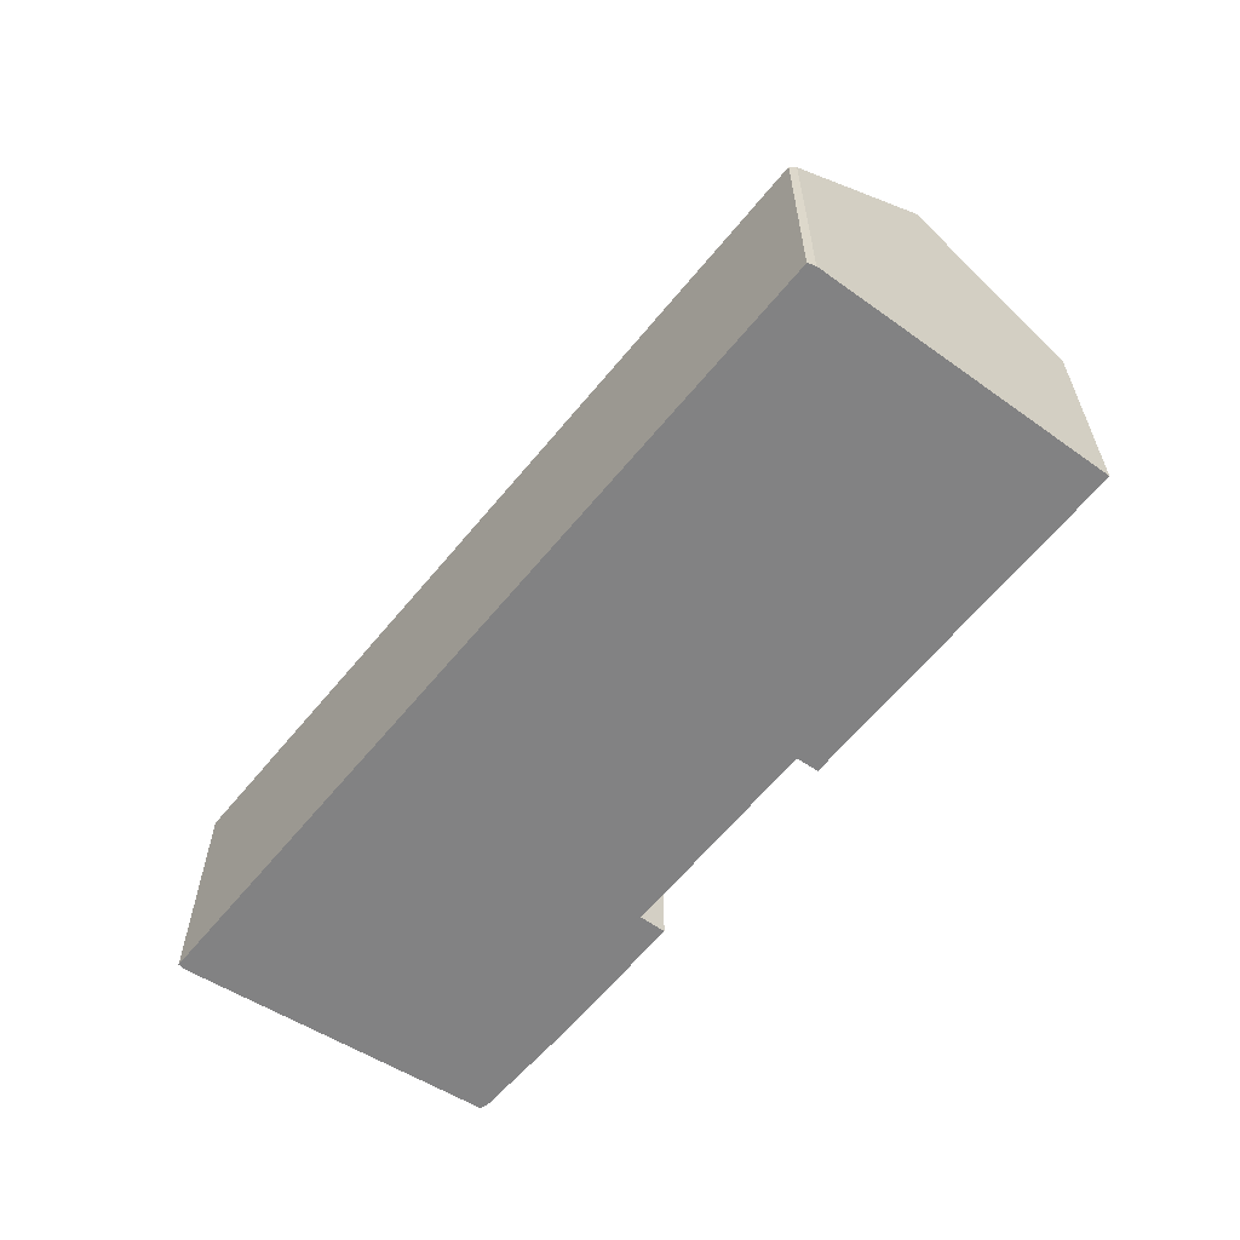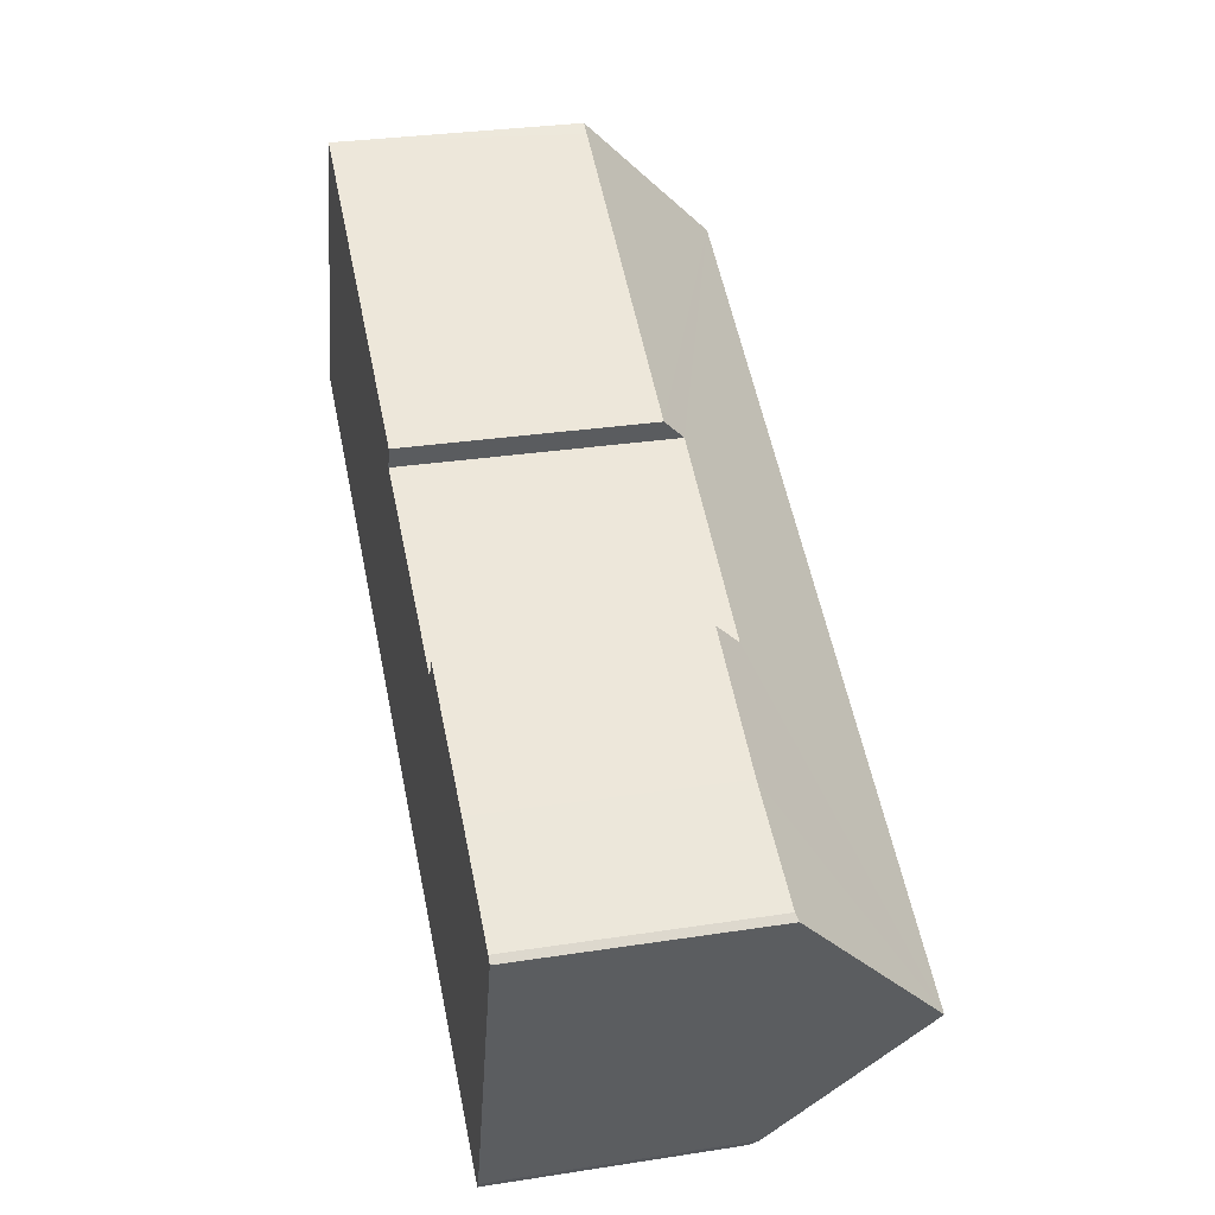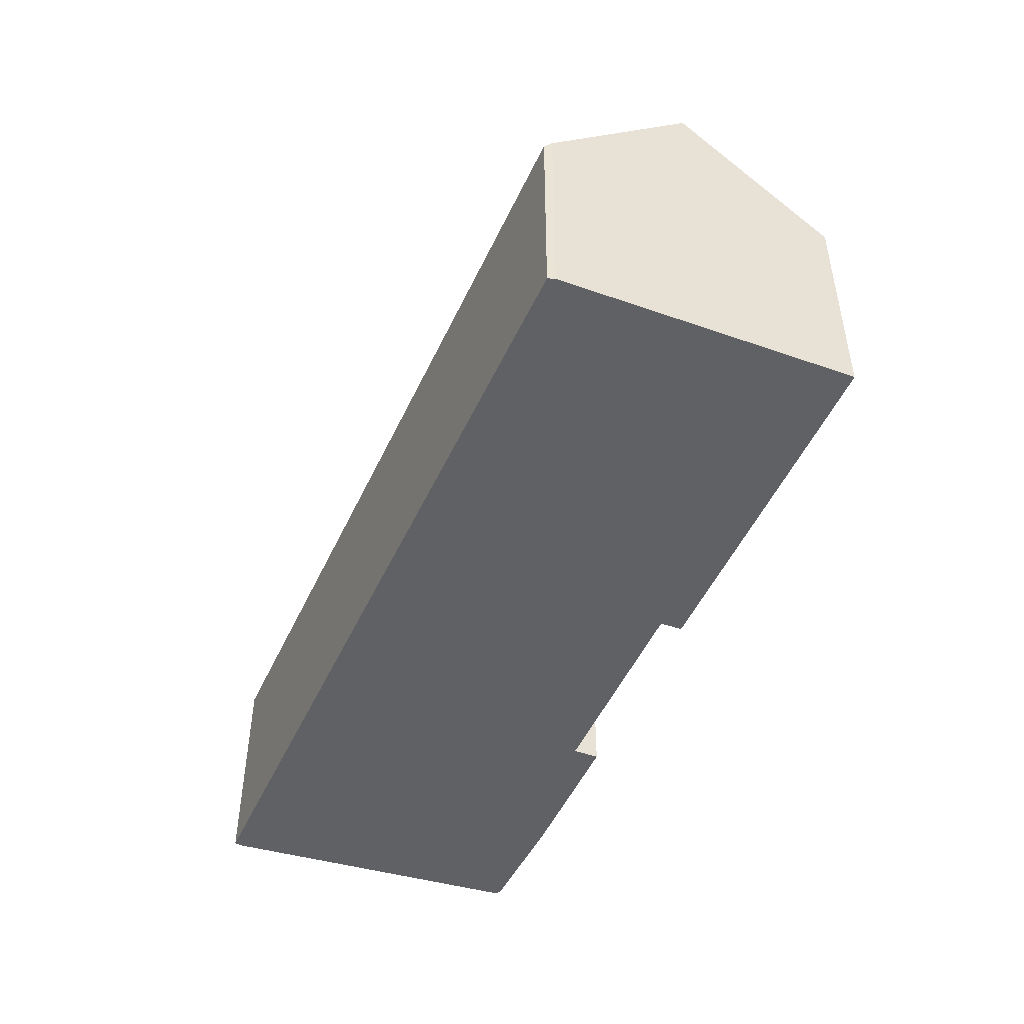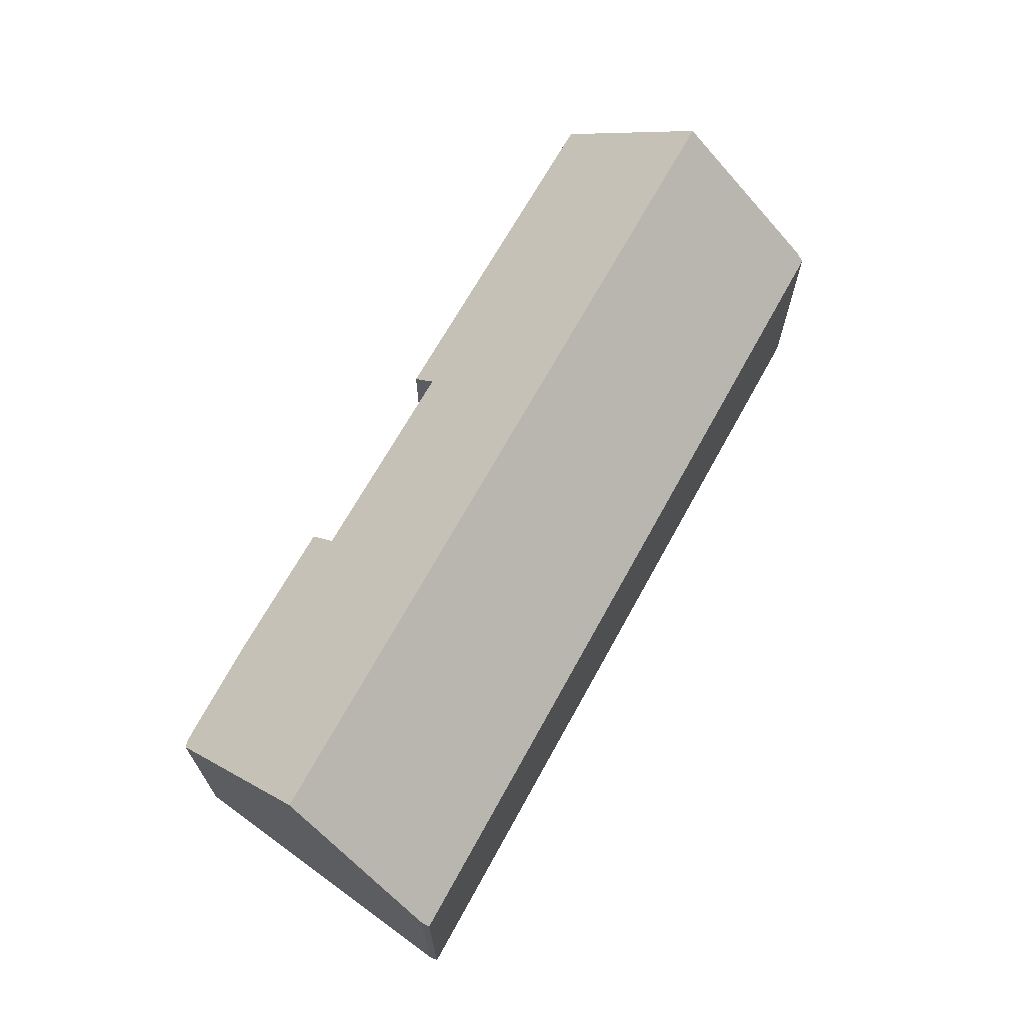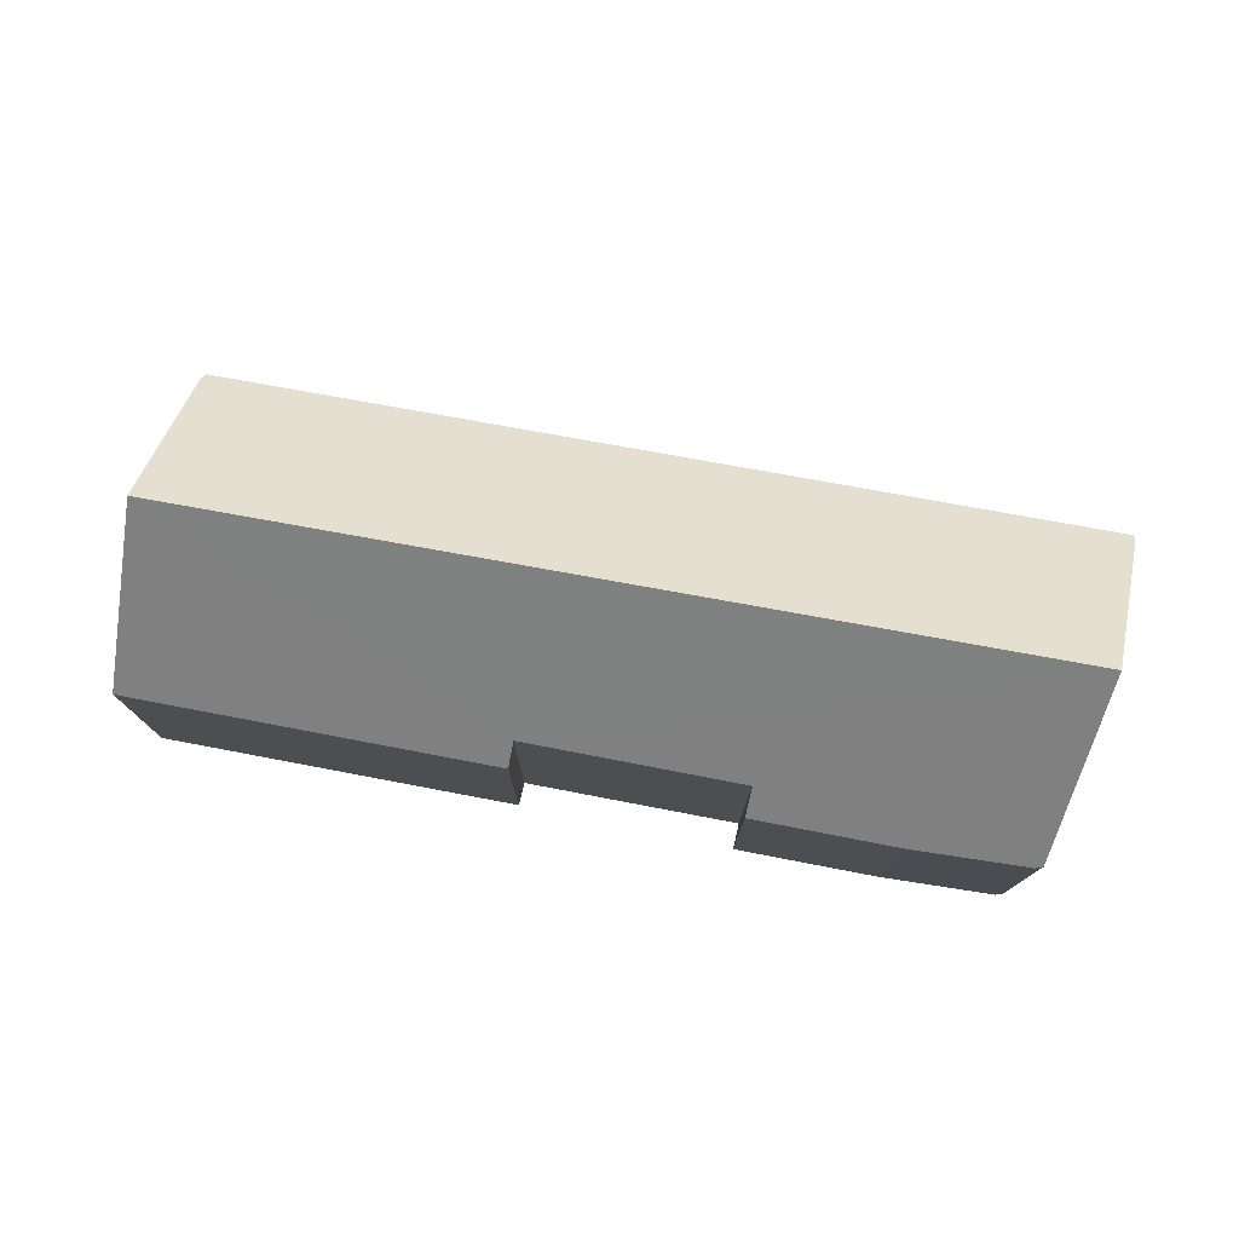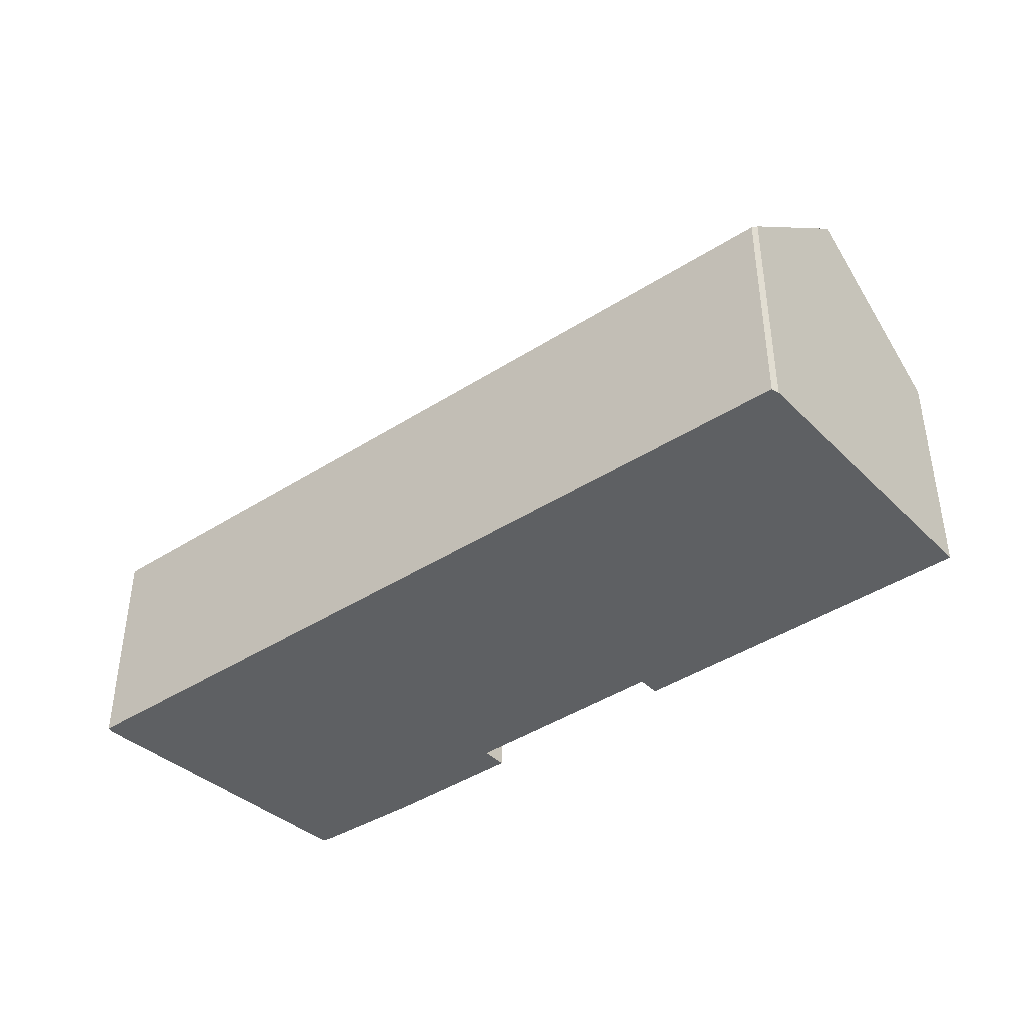
<metadata>
{"format":"obj","ext":"obj","renderer":"f3d","projection":"perspective","resolution":1024,"background":"white","views":[{"elev":-60.9,"azim":-104.4,"up":"+Y"},{"elev":30.5,"azim":77.4,"up":"+Z"},{"elev":-48.9,"azim":-89.5,"up":"+Y"},{"elev":69.1,"azim":143.4,"up":"+Y"},{"elev":77.7,"azim":34.8,"up":"+Y"},{"elev":-42.1,"azim":-117.9,"up":"+Y"}]}
</metadata>
<code>
v  27.81 8.1 -12.72
v  28.04 8.599 -12.21
v  27.96 8.365 -12.46
v  29.55 13.12 -7.324
v  0 8.1 4.96e-16
v  2.032 13.12 5.26
v  0.016 8.252 0.18
v  0.026 8.342 0.286
v  0.147 8.631 0.587
v  4.03 8.363 10.21
v  4.5 8.354 10.01
v  15.68 8.265 5.007
v  15.39 8.981 4.254
v  22.33 8.914 1.166
v  27.34 8.047 -0.056
v  31 8.139 -1.843
v  31.2 8.215 -2.027
v  22.67 8.096 2.019
v  4.03 -6.253e-16 10.21
v  2.032 -3.221e-16 5.26
v  0.147 -3.594e-17 0.587
v  0.026 -1.751e-17 0.286
v  22.33 -7.14e-17 1.166
v  22.67 -1.236e-16 2.019
v  0 0 0
v  0.016 -1.102e-17 0.18
v  15.68 -3.066e-16 5.007
v  4.5 -6.128e-16 10.01
v  15.39 -2.605e-16 4.254
v  27.34 3.429e-18 -0.056
v  31 1.129e-16 -1.843
v  31.2 1.241e-16 -2.027
v  29.55 4.485e-16 -7.324
v  27.96 7.63e-16 -12.46
v  28.04 7.475e-16 -12.21
v  27.81 7.786e-16 -12.72
g defaultobject
f 1 2 3
f 2 1 4
f 4 1 5
f 4 5 6
f 6 5 7
f 6 7 8
f 6 8 9
f 10 11 6
f 12 6 11
f 13 6 12
f 4 6 13
f 14 4 13
f 15 4 14
f 16 4 15
f 17 4 16
f 14 18 15
f 9 10 6
f 10 9 19
f 19 9 8
f 19 8 20
f 20 8 21
f 21 8 22
f 23 18 14
f 18 23 24
f 7 22 8
f 22 7 5
f 22 5 25
f 22 25 26
f 19 11 10
f 11 19 12
f 12 19 27
f 27 19 28
f 29 14 13
f 14 29 23
f 24 15 18
f 15 24 30
f 15 31 16
f 31 15 30
f 16 32 17
f 32 16 31
f 12 29 13
f 29 12 27
f 32 4 17
f 4 32 2
f 2 32 33
f 2 33 3
f 3 33 34
f 34 33 35
f 34 1 3
f 1 34 36
f 36 5 1
f 5 36 25
f 24 23 30
f 35 36 34
f 36 35 33
f 36 33 25
f 25 33 32
f 25 32 31
f 25 31 30
f 25 30 23
f 25 23 29
f 25 29 27
f 25 27 28
f 25 28 19
f 25 19 26
f 26 19 22
f 22 19 21
f 21 19 20

</code>
